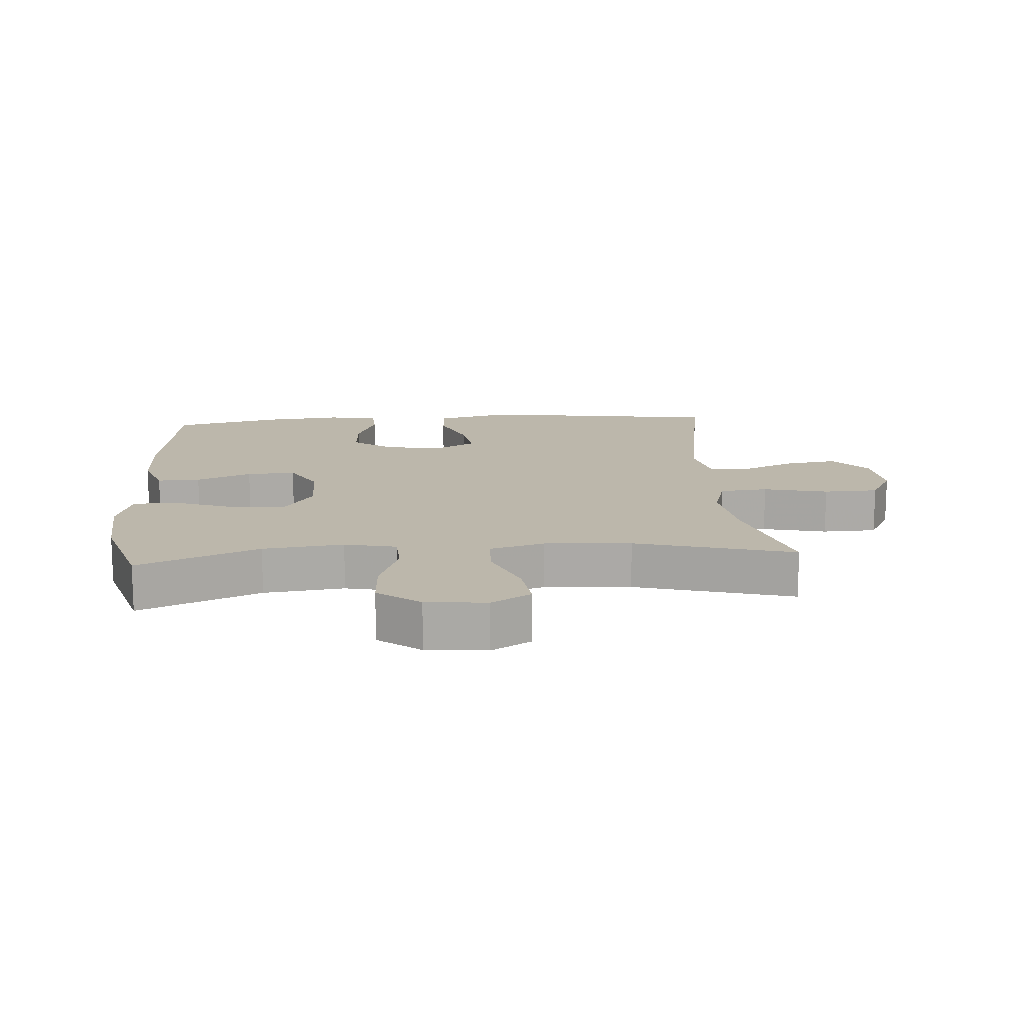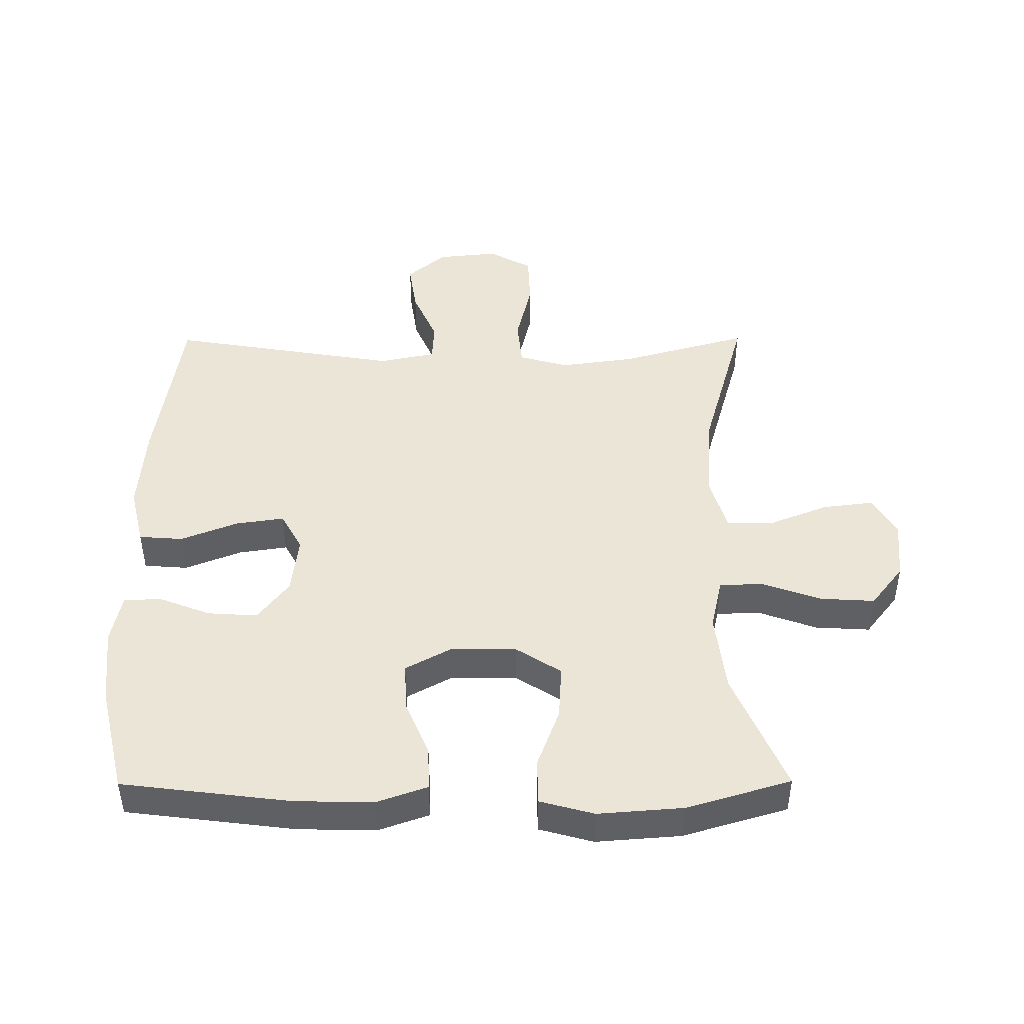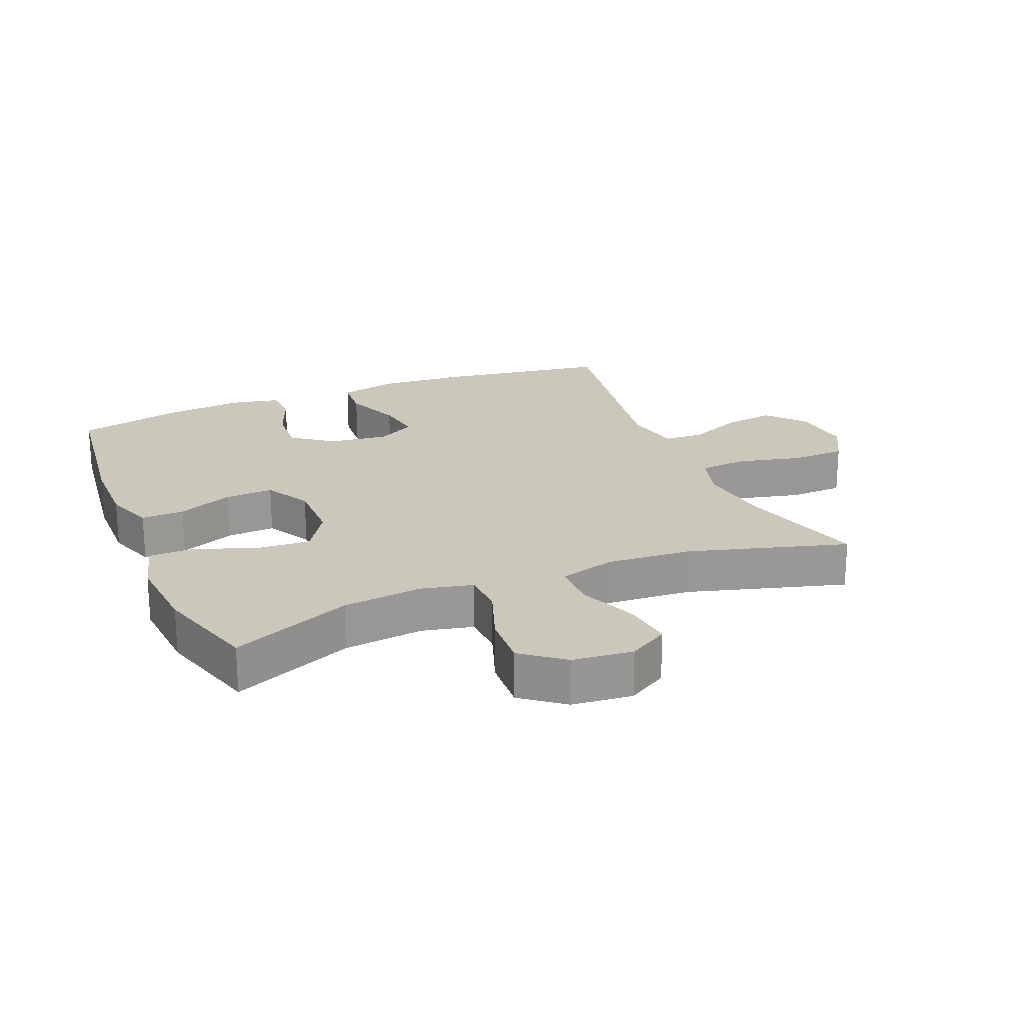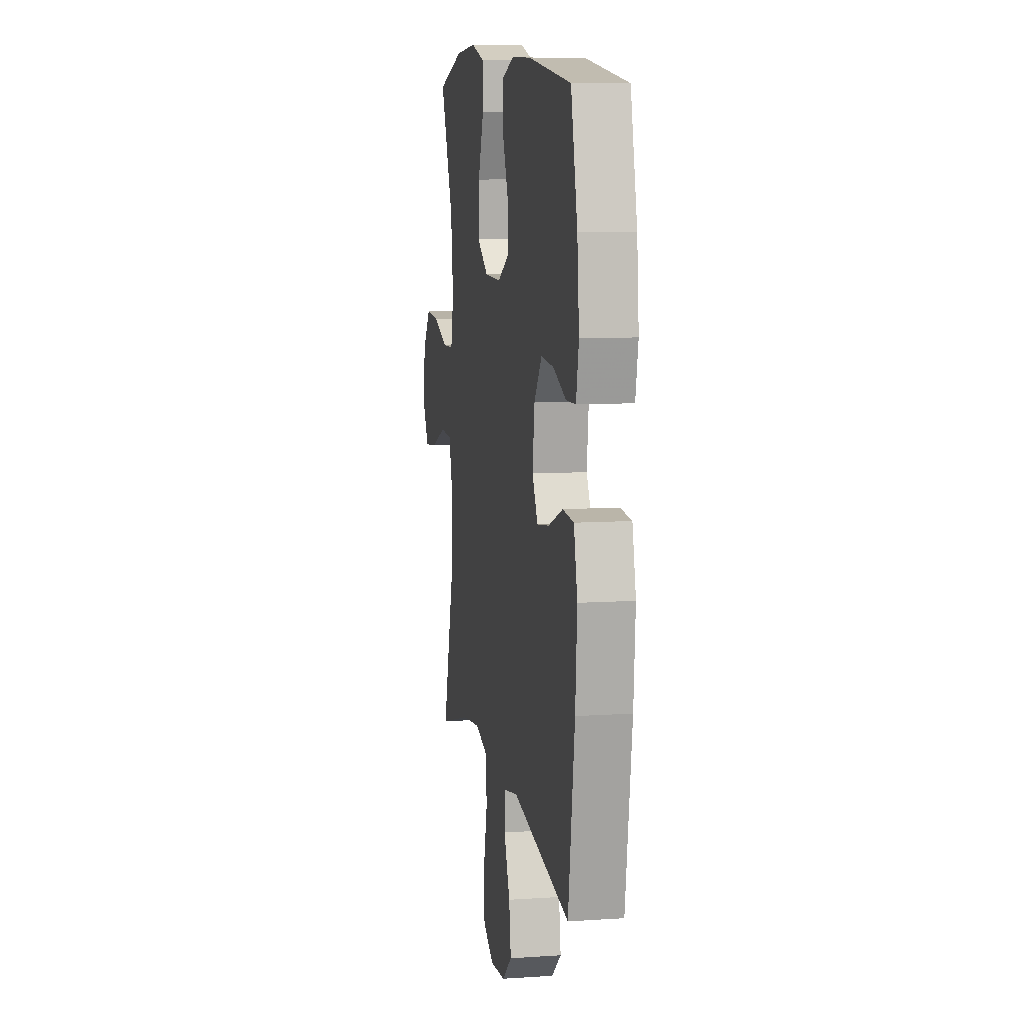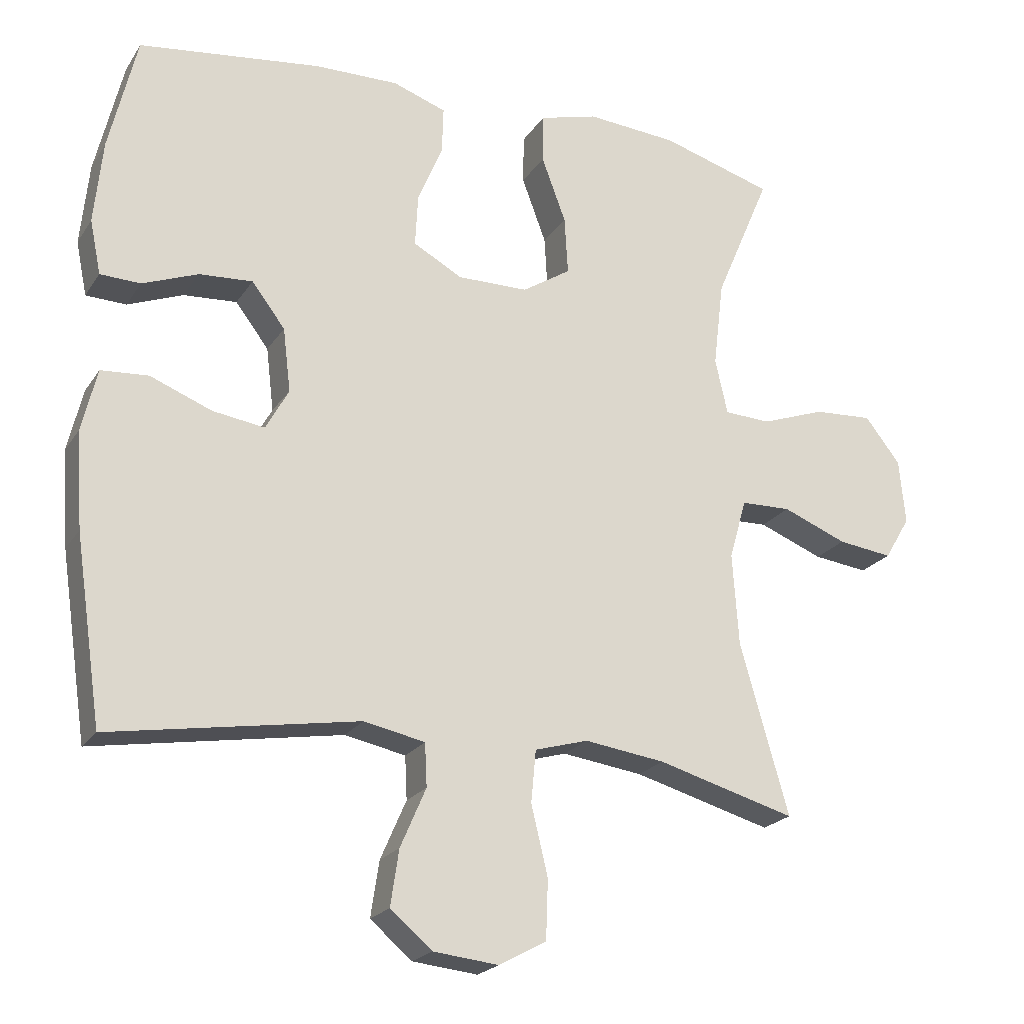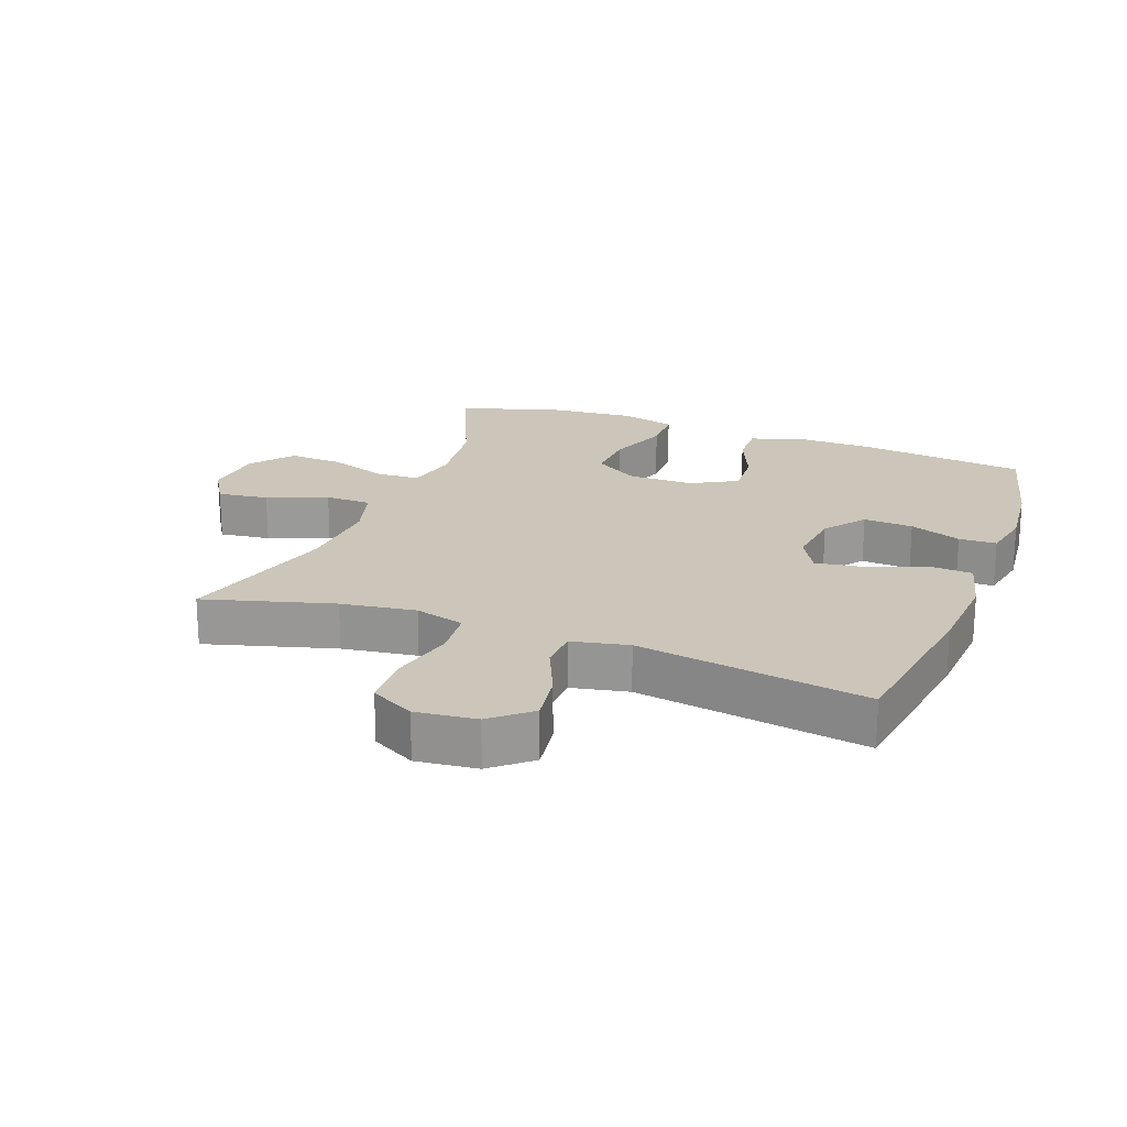
<metadata>
{"format":"obj","ext":"obj","renderer":"f3d","projection":"perspective","resolution":1024,"background":"white","views":[{"elev":14.4,"azim":85.8,"up":"+Y"},{"elev":45.7,"azim":-0.3,"up":"+Y"},{"elev":21.7,"azim":67.5,"up":"+Y"},{"elev":9.4,"azim":-100.0,"up":"+Z"},{"elev":-21.6,"azim":-24.4,"up":"+Z"},{"elev":20.9,"azim":-159.5,"up":"+Y"}]}
</metadata>
<code>
v -0.5 0.07 0.5
v -0.237 0.07 0.533
v -0.116 0.07 0.535
v -0.039 0.07 0.508
v -0.041 0.07 0.441
v -0.077 0.07 0.355
v -0.081 0.07 0.279
v -0.01 0.07 0.24
v 0.092 0.07 0.241
v 0.162 0.07 0.286
v 0.157 0.07 0.37
v 0.122 0.07 0.464
v 0.123 0.07 0.535
v 0.207 0.07 0.558
v 0.338 0.07 0.548
v 0.5 0.07 0.5
v 0.42 0.07 0.312
v 0.405 0.07 0.187
v 0.423 0.07 0.107
v 0.49 0.07 0.104
v 0.582 0.07 0.137
v 0.667 0.07 0.142
v 0.718 0.07 0.077
v 0.727 0.07 -0.017
v 0.69 0.07 -0.079
v 0.611 0.07 -0.069
v 0.518 0.07 -0.032
v 0.446 0.07 -0.034
v 0.421 0.07 -0.12
v 0.43 0.07 -0.254
v 0.5 0.07 -0.5
v 0.3 0.07 -0.444
v 0.184 0.07 -0.428
v 0.107 0.07 -0.45
v 0.1 0.07 -0.525
v 0.124 0.07 -0.625
v 0.121 0.07 -0.71
v 0.053 0.07 -0.747
v -0.041 0.07 -0.737
v -0.101 0.07 -0.686
v -0.089 0.07 -0.606
v -0.052 0.07 -0.521
v -0.055 0.07 -0.459
v -0.143 0.07 -0.441
v -0.5 0.07 -0.5
v -0.539 0.07 -0.235
v -0.549 0.07 -0.097
v -0.527 0.07 -0.006
v -0.459 0.07 -0.001
v -0.37 0.07 -0.036
v -0.295 0.07 -0.047
v -0.262 0.07 0.013
v -0.273 0.07 0.105
v -0.321 0.07 0.168
v -0.398 0.07 0.163
v -0.478 0.07 0.132
v -0.536 0.07 0.134
v -0.552 0.07 0.212
v -0.54 0.07 0.332
v -0.5 0 0.5
v -0.237 0 0.533
v -0.116 0 0.535
v -0.039 0 0.508
v -0.041 0 0.441
v -0.077 0 0.355
v -0.081 0 0.279
v -0.01 0 0.24
v 0.092 0 0.241
v 0.162 0 0.286
v 0.157 0 0.37
v 0.122 0 0.464
v 0.123 0 0.535
v 0.207 0 0.558
v 0.338 0 0.548
v 0.5 0 0.5
v 0.42 0 0.312
v 0.405 0 0.187
v 0.423 0 0.107
v 0.49 0 0.104
v 0.582 0 0.137
v 0.667 0 0.142
v 0.718 0 0.077
v 0.727 0 -0.017
v 0.69 0 -0.079
v 0.611 0 -0.069
v 0.518 0 -0.032
v 0.446 0 -0.034
v 0.421 0 -0.12
v 0.43 0 -0.254
v 0.5 0 -0.5
v 0.3 0 -0.444
v 0.184 0 -0.428
v 0.107 0 -0.45
v 0.1 0 -0.525
v 0.124 0 -0.625
v 0.121 0 -0.71
v 0.053 0 -0.747
v -0.041 0 -0.737
v -0.101 0 -0.686
v -0.089 0 -0.606
v -0.052 0 -0.521
v -0.055 0 -0.459
v -0.143 0 -0.441
v -0.5 0 -0.5
v -0.539 0 -0.235
v -0.549 0 -0.097
v -0.527 0 -0.006
v -0.459 0 -0.001
v -0.37 0 -0.036
v -0.295 0 -0.047
v -0.262 0 0.013
v -0.273 0 0.105
v -0.321 0 0.168
v -0.398 0 0.163
v -0.478 0 0.132
v -0.536 0 0.134
v -0.552 0 0.212
v -0.54 0 0.332
f 55 56 57 58
f 54 55 58 59
f 47 48 49 50
f 47 50 51
f 44 45 46 47
f 43 44 47 51
f 39 40 41 42
f 39 42 43
f 38 39 43
f 35 36 37 38
f 34 35 38 43
f 33 34 43 51
f 30 31 32
f 29 30 32 33
f 28 29 33 51
f 24 25 26 27
f 20 21 22 23
f 19 20 23 24
f 14 15 16 17
f 14 17 18
f 11 12 13 14
f 10 11 14 18
f 9 10 18 19
f 3 4 5 6
f 3 6 7
f 2 3 7
f 54 59 1 2
f 53 54 2 7
f 52 53 7 8
f 27 28 51 52
f 19 24 27 52
f 8 9 19 52
f 117 116 115 114
f 118 117 114 113
f 109 108 107 106
f 110 109 106
f 106 105 104 103
f 110 106 103 102
f 101 100 99 98
f 102 101 98
f 102 98 97
f 97 96 95 94
f 102 97 94 93
f 110 102 93 92
f 91 90 89
f 92 91 89 88
f 110 92 88 87
f 86 85 84 83
f 82 81 80 79
f 83 82 79 78
f 76 75 74 73
f 77 76 73
f 73 72 71 70
f 77 73 70 69
f 78 77 69 68
f 65 64 63 62
f 66 65 62
f 66 62 61
f 61 60 118 113
f 66 61 113 112
f 67 66 112 111
f 111 110 87 86
f 111 86 83 78
f 111 78 68 67
f 1 60 61 2
f 2 61 62 3
f 3 62 63 4
f 4 63 64 5
f 5 64 65 6
f 6 65 66 7
f 7 66 67 8
f 8 67 68 9
f 9 68 69 10
f 10 69 70 11
f 11 70 71 12
f 12 71 72 13
f 13 72 73 14
f 14 73 74 15
f 15 74 75 16
f 16 75 76 17
f 17 76 77 18
f 18 77 78 19
f 19 78 79 20
f 20 79 80 21
f 21 80 81 22
f 22 81 82 23
f 23 82 83 24
f 24 83 84 25
f 25 84 85 26
f 26 85 86 27
f 27 86 87 28
f 28 87 88 29
f 29 88 89 30
f 30 89 90 31
f 31 90 91 32
f 32 91 92 33
f 33 92 93 34
f 34 93 94 35
f 35 94 95 36
f 36 95 96 37
f 37 96 97 38
f 38 97 98 39
f 39 98 99 40
f 40 99 100 41
f 41 100 101 42
f 42 101 102 43
f 43 102 103 44
f 44 103 104 45
f 45 104 105 46
f 46 105 106 47
f 47 106 107 48
f 48 107 108 49
f 49 108 109 50
f 50 109 110 51
f 51 110 111 52
f 52 111 112 53
f 53 112 113 54
f 54 113 114 55
f 55 114 115 56
f 56 115 116 57
f 57 116 117 58
f 58 117 118 59
f 59 118 60 1

</code>
